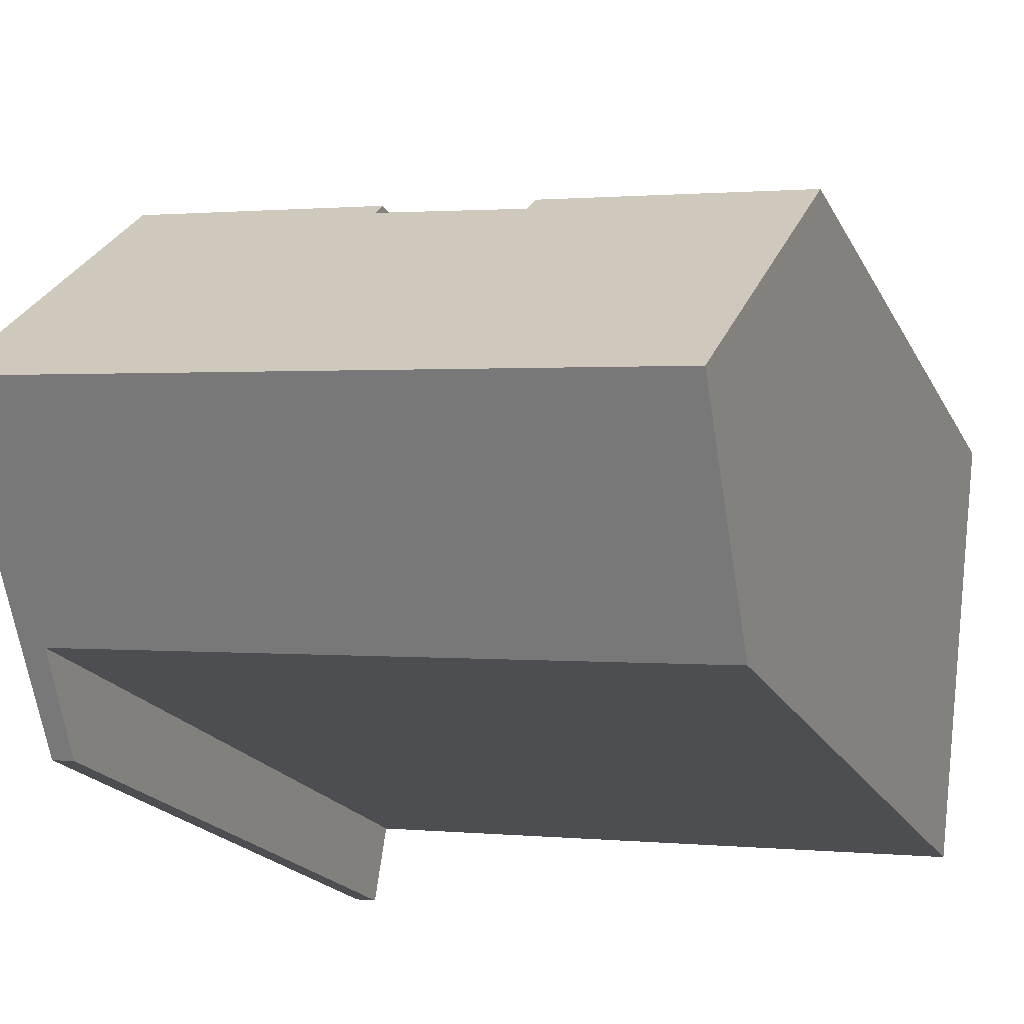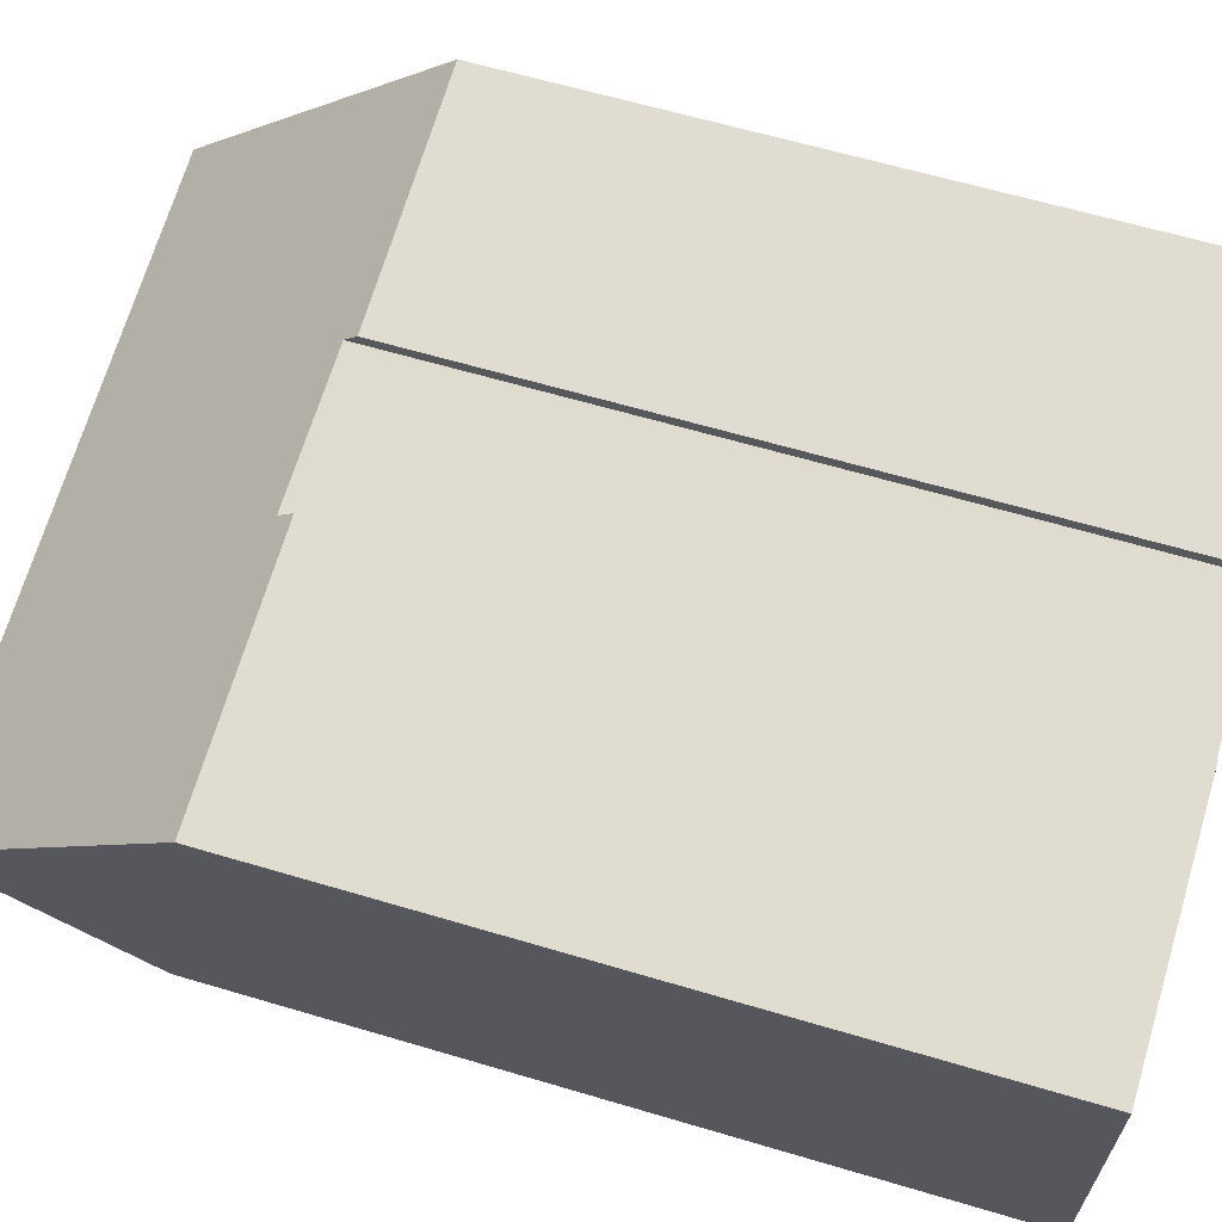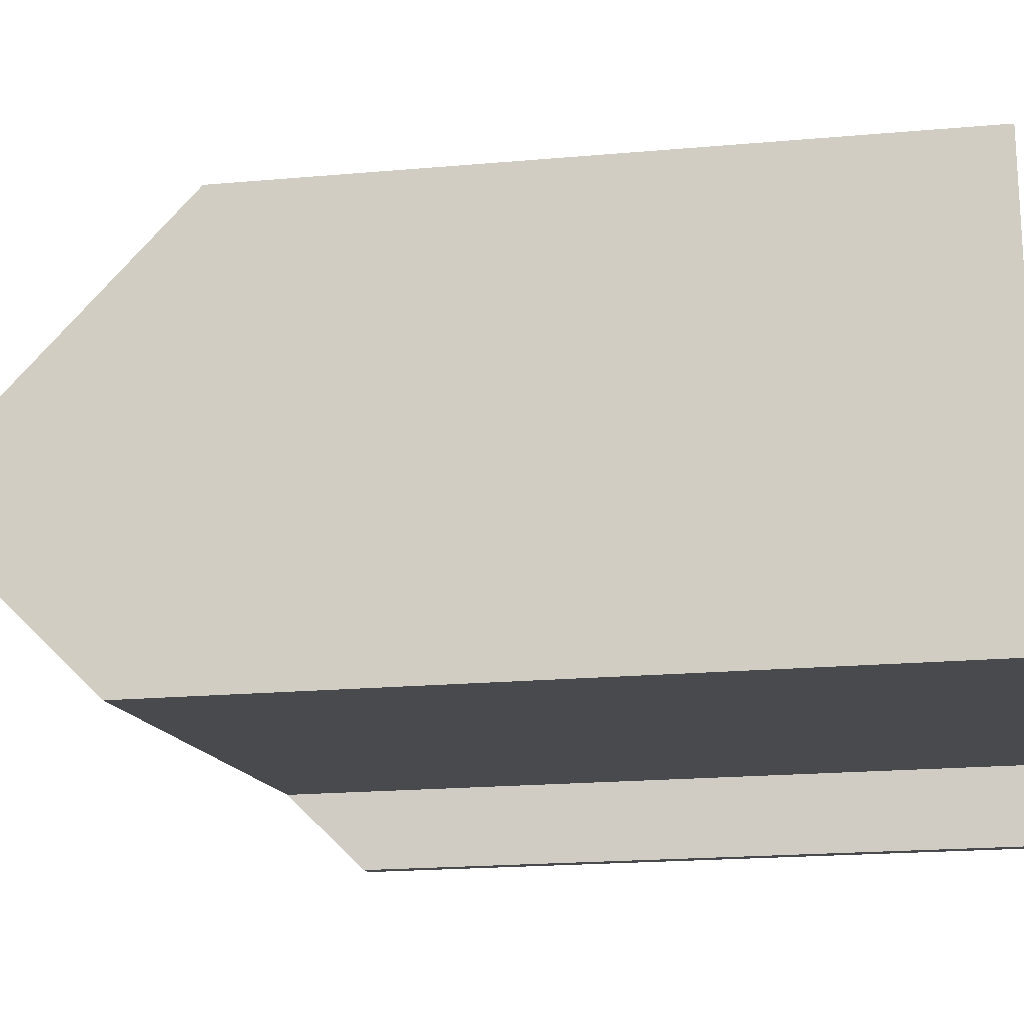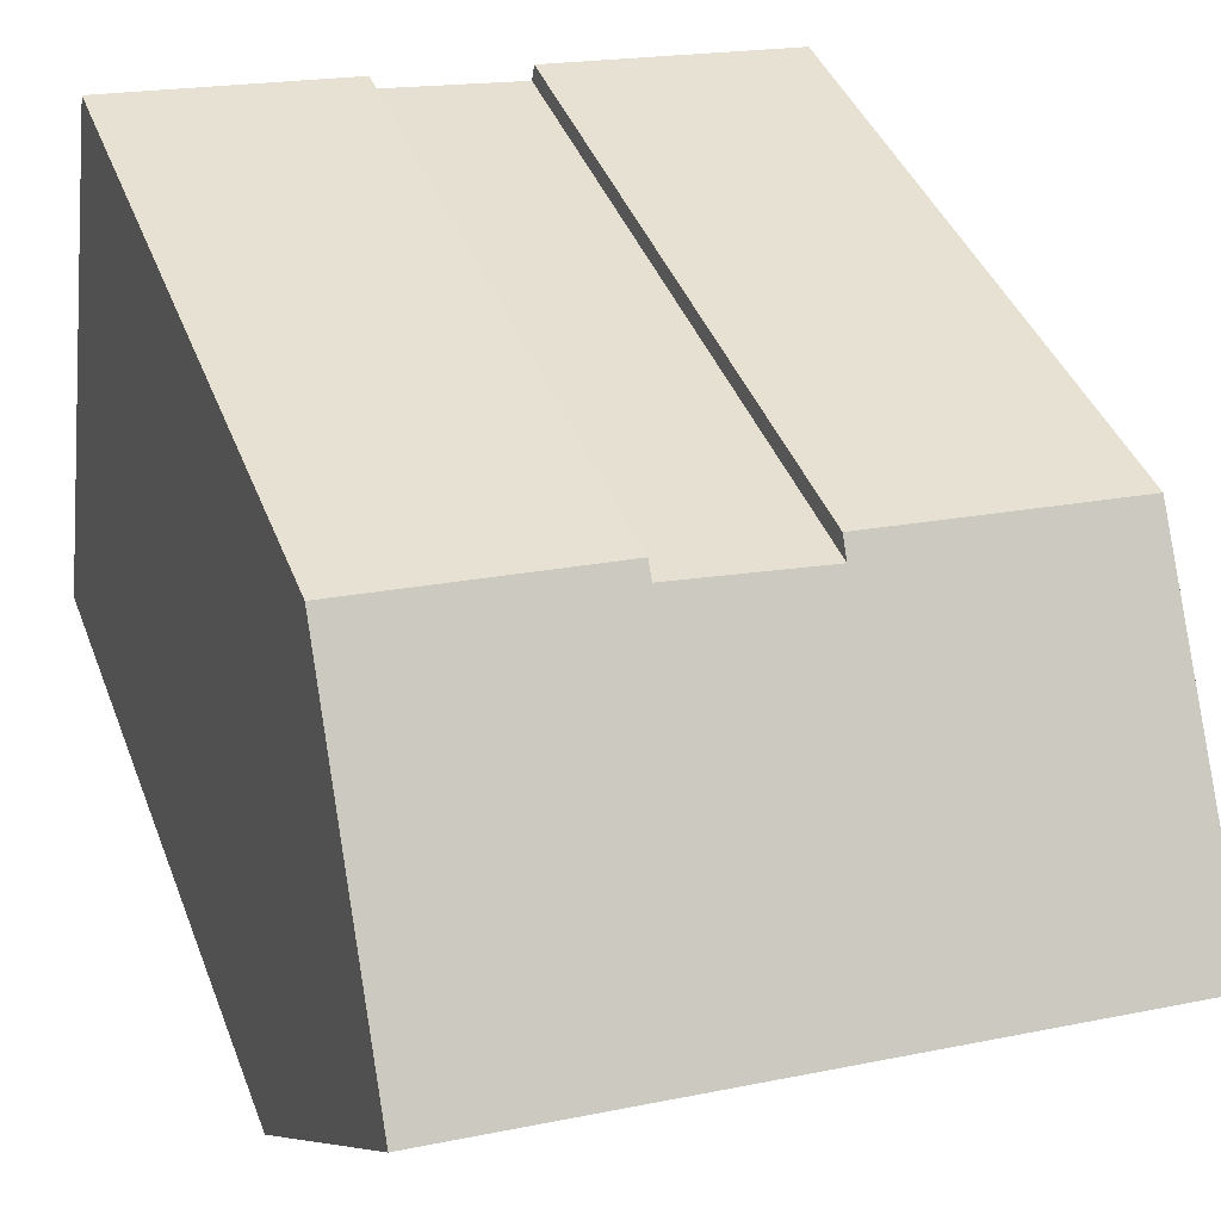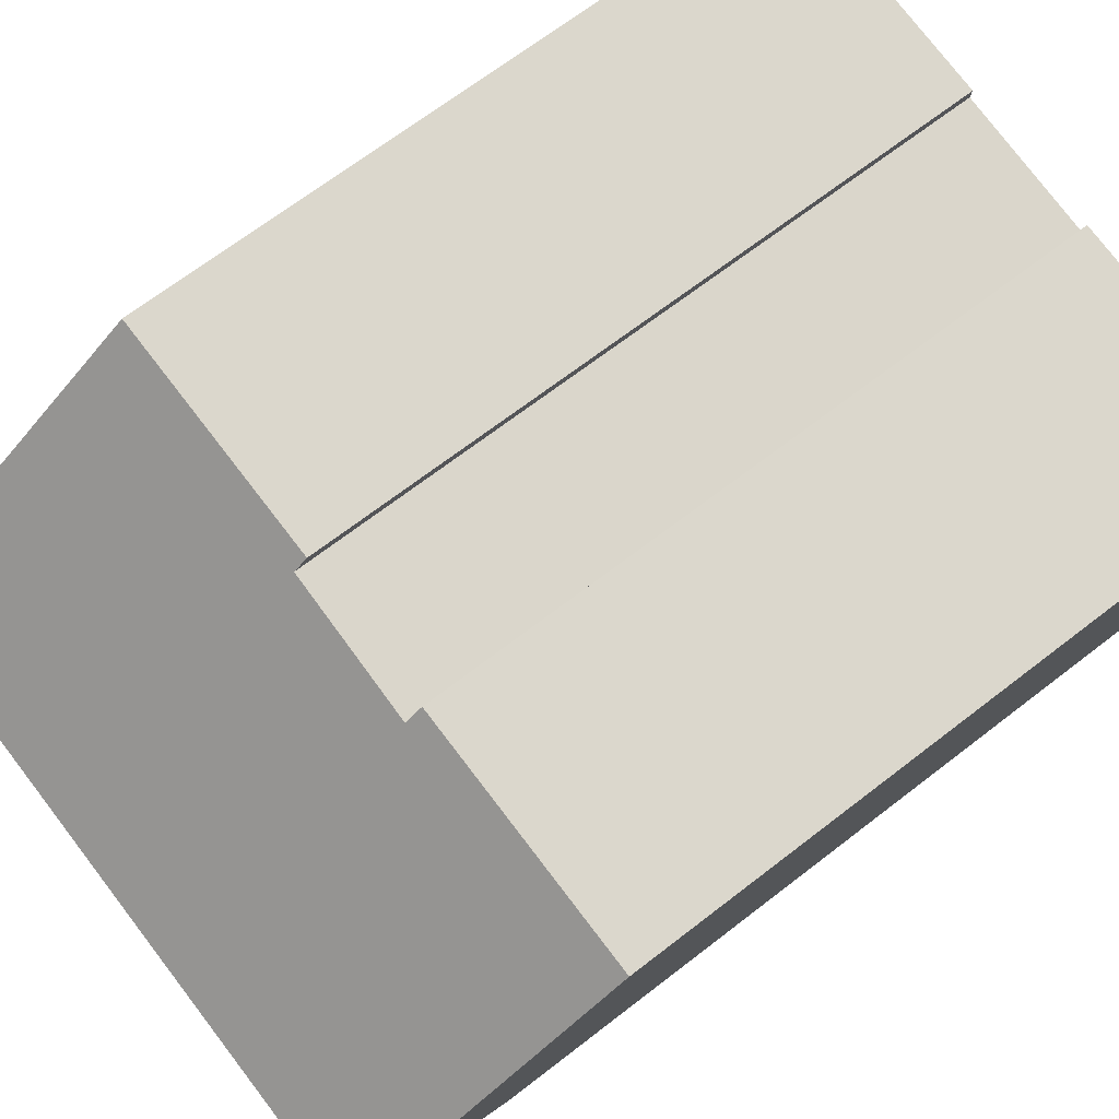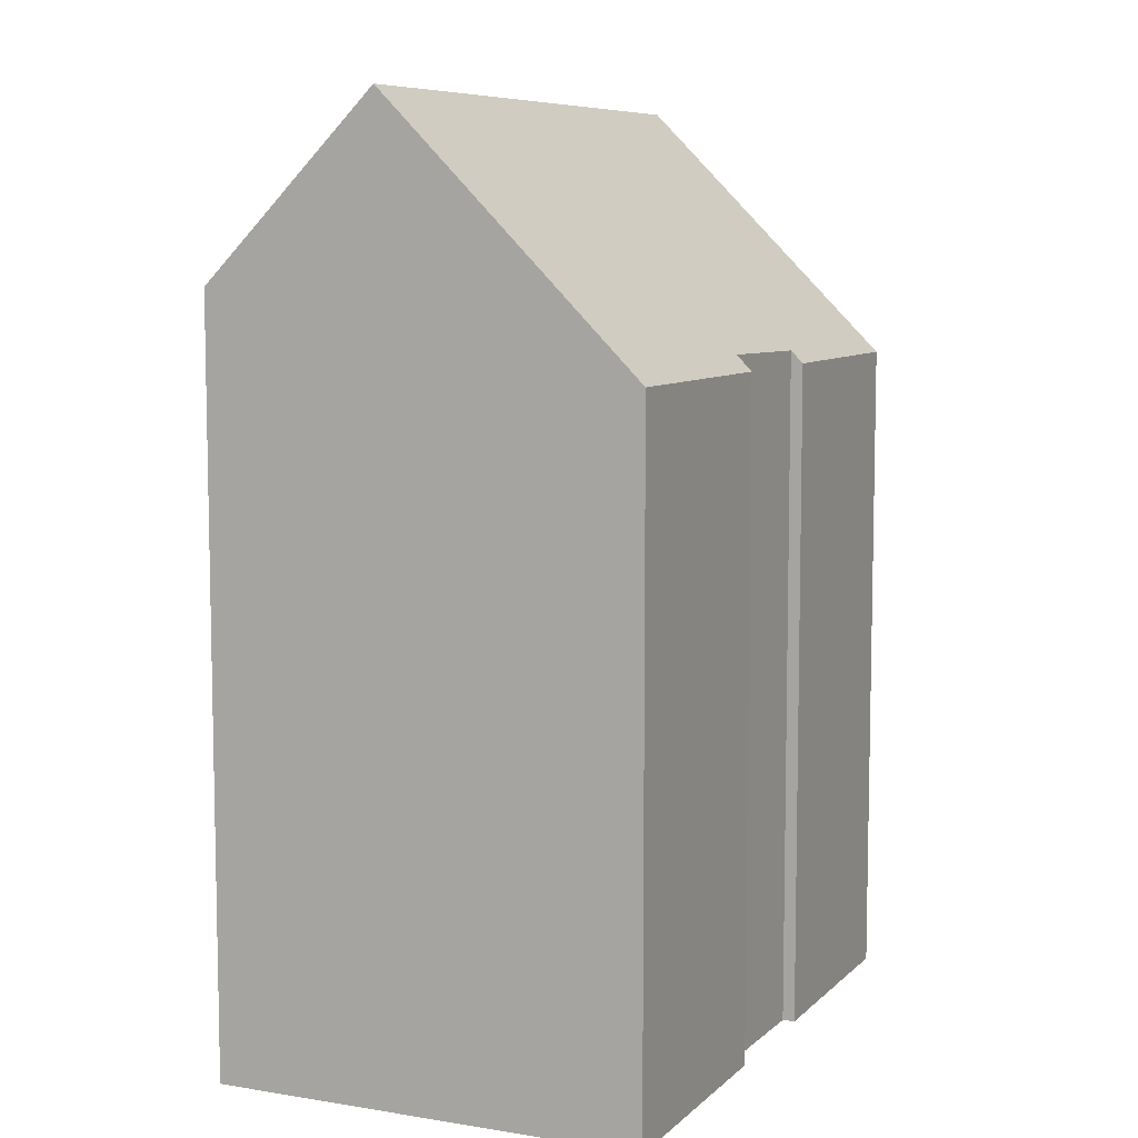
<metadata>
{"format":"obj","ext":"obj","renderer":"f3d","projection":"perspective","resolution":1024,"background":"white","views":[{"elev":-19.3,"azim":-159.9,"up":"+Z"},{"elev":61.7,"azim":-73.1,"up":"+Z"},{"elev":-20.4,"azim":-80.9,"up":"+Z"},{"elev":40.3,"azim":160.3,"up":"+Z"},{"elev":68.1,"azim":-127.8,"up":"+Z"},{"elev":7.8,"azim":-72.7,"up":"+Y"}]}
</metadata>
<code>
v  16.92 16.67 -10.79
v  16.66 23.11 -4.322
v  17.46 16.67 -10.72
v  16.62 18.66 -8.819
v  9.978 18.67 -9.644
v  0.802 23.09 -6.344
v  8.265 18.67 -9.857
v  1.354 18.68 -10.72
v  0 16.7 1.022e-15
v  6.302 16.71 0.806
v  6.36 17.09 0.425
v  7.151 17.08 0.54
v  8.974 17.05 0.805
v  9.94 17.03 0.945
v  15.88 16.75 2
v  9.905 16.72 1.253
v  1.354 6.562e-16 -10.72
v  0 0 0
v  0.802 3.885e-16 -6.344
v  9.94 -5.786e-17 0.945
v  9.905 -7.672e-17 1.253
v  16.62 5.4e-16 -8.819
v  16.92 6.604e-16 -10.79
v  6.302 -4.935e-17 0.806
v  6.36 -2.602e-17 0.425
v  7.151 -3.307e-17 0.54
v  8.974 -4.929e-17 0.805
v  15.88 -1.225e-16 2
v  17.46 6.563e-16 -10.72
v  16.66 2.646e-16 -4.322
v  9.978 5.905e-16 -9.644
v  8.265 6.036e-16 -9.857
g defaultobject
f 1 2 3
f 2 1 4
f 2 4 5
f 2 5 6
f 6 5 7
f 6 7 8
f 9 10 6
f 11 6 10
f 2 6 11
f 12 2 11
f 13 2 12
f 14 2 13
f 15 2 14
f 14 16 15
f 8 9 6
f 9 8 17
f 9 17 18
f 18 17 19
f 20 16 14
f 16 20 21
f 1 22 4
f 22 1 23
f 9 24 10
f 24 9 18
f 25 12 11
f 12 25 13
f 13 25 14
f 14 25 26
f 14 26 27
f 14 27 20
f 16 28 15
f 28 16 21
f 10 25 11
f 25 10 24
f 15 3 2
f 3 15 28
f 3 28 29
f 29 28 30
f 3 23 1
f 23 3 29
f 7 17 8
f 17 7 5
f 17 5 4
f 17 4 31
f 31 4 22
f 17 31 32
f 30 23 29
f 23 30 22
f 22 30 31
f 31 30 28
f 31 28 32
f 32 28 20
f 20 28 21
f 20 17 32
f 17 20 27
f 17 27 26
f 17 26 25
f 17 25 19
f 19 25 24
f 19 24 18

</code>
